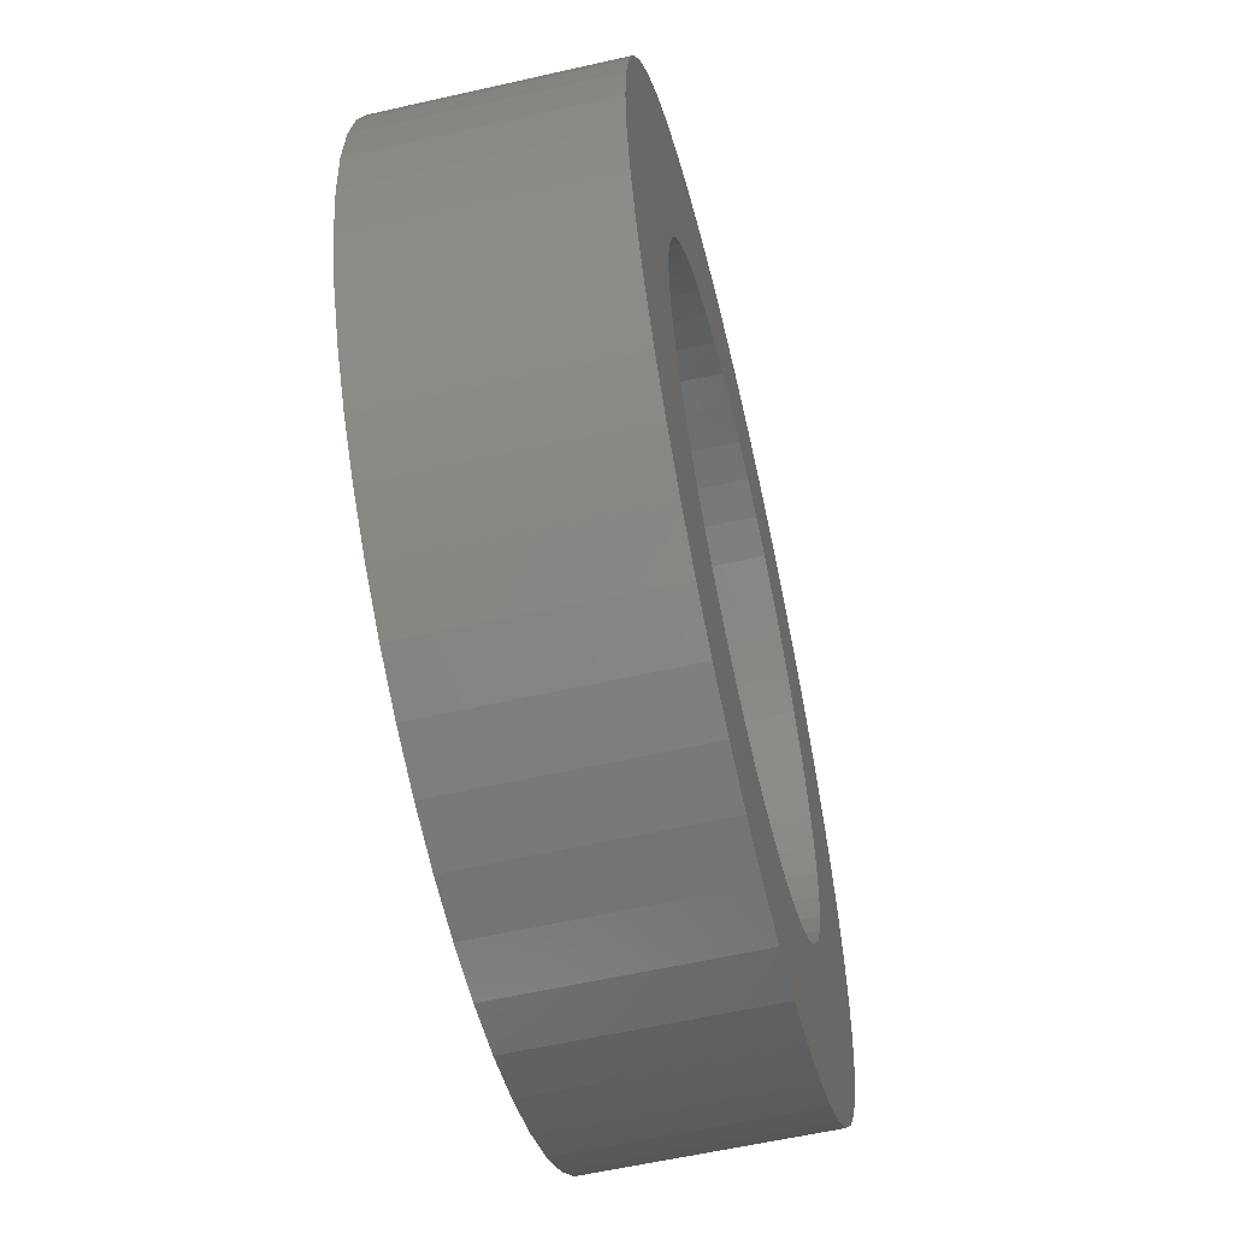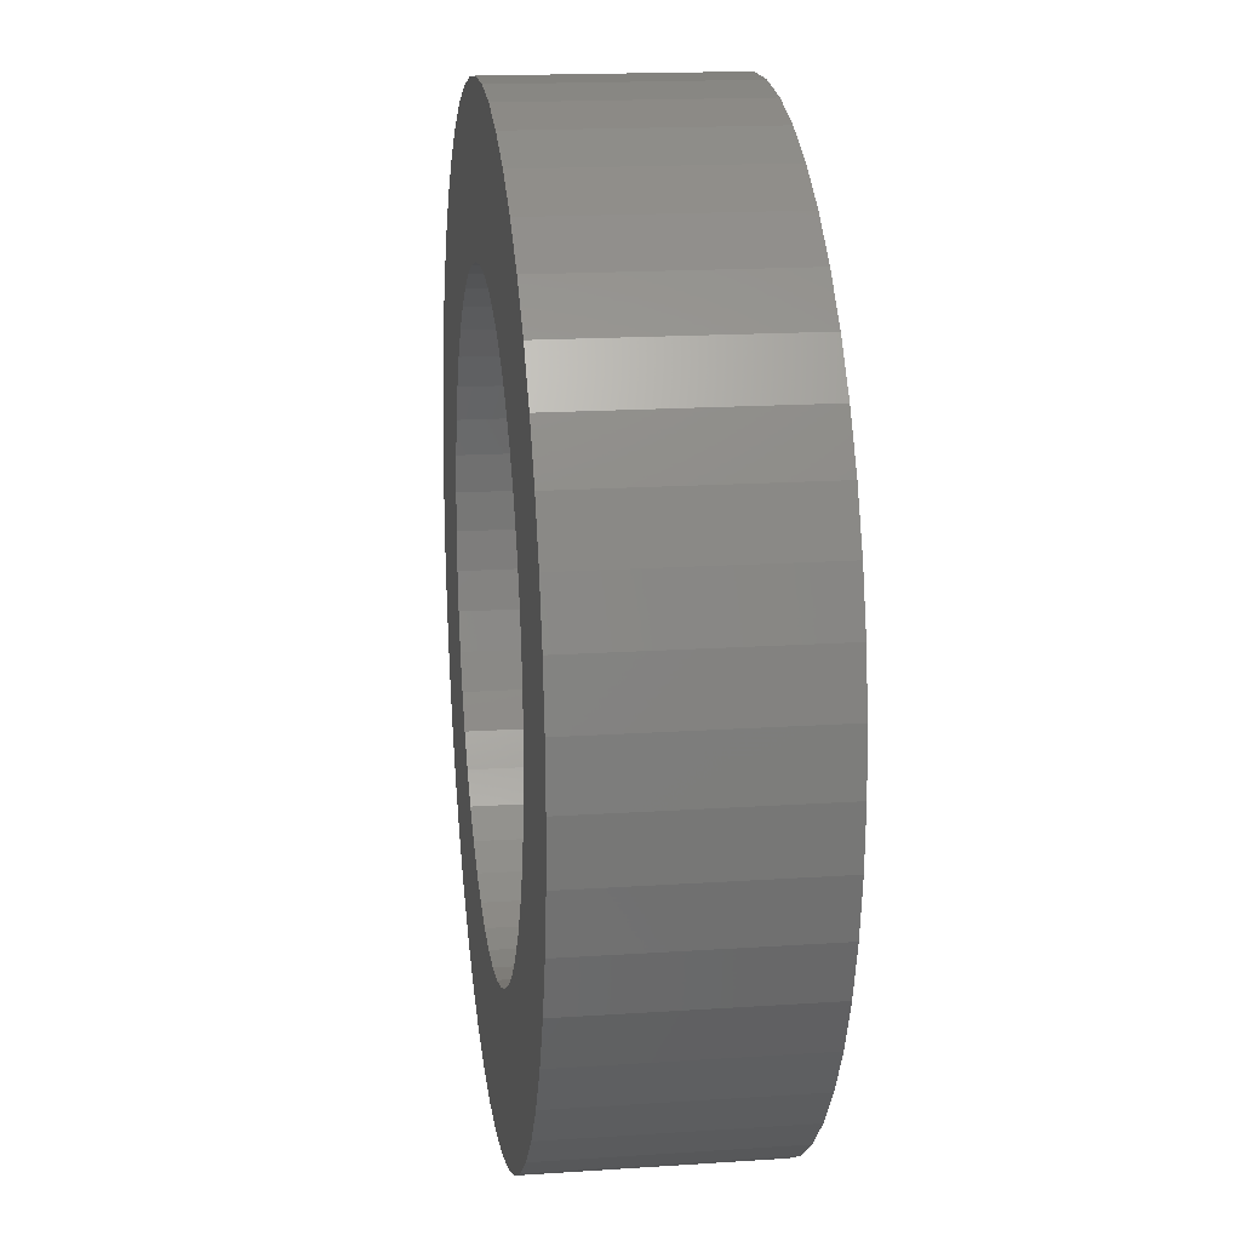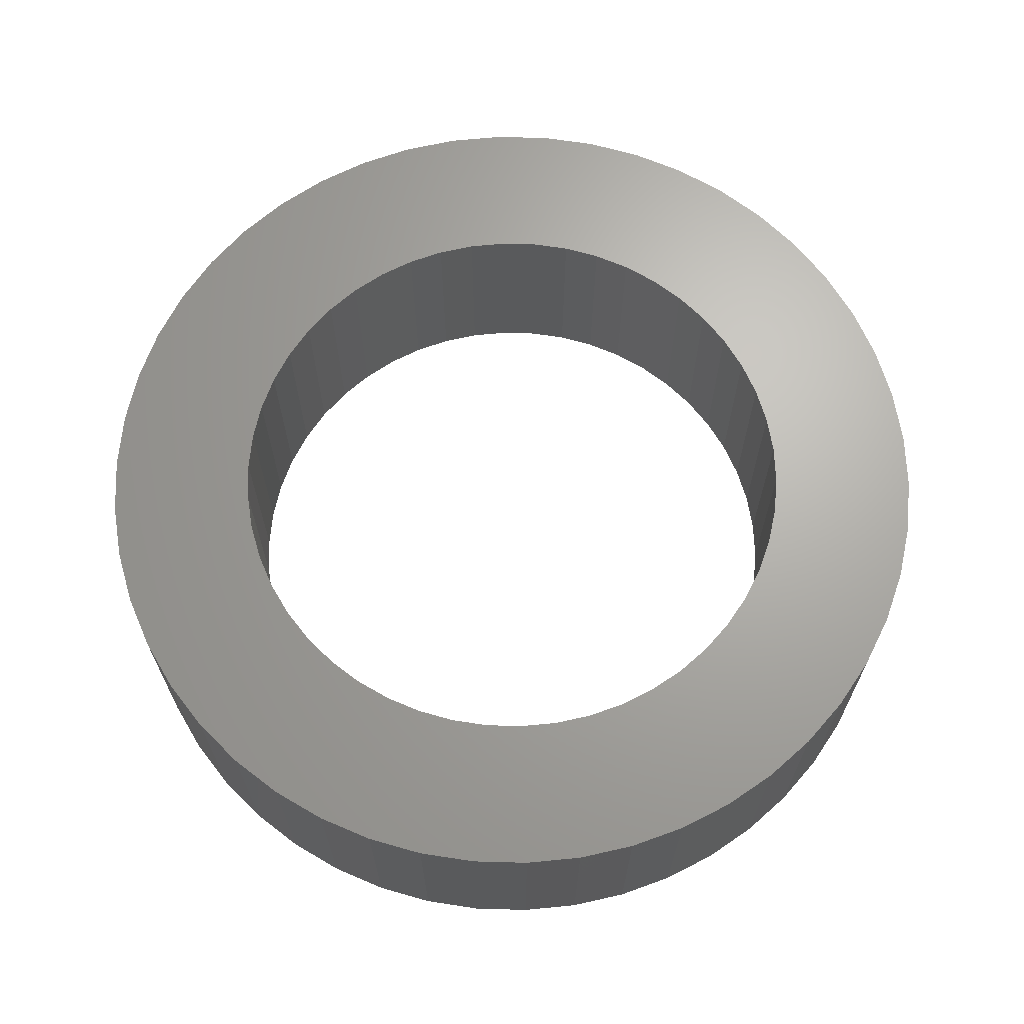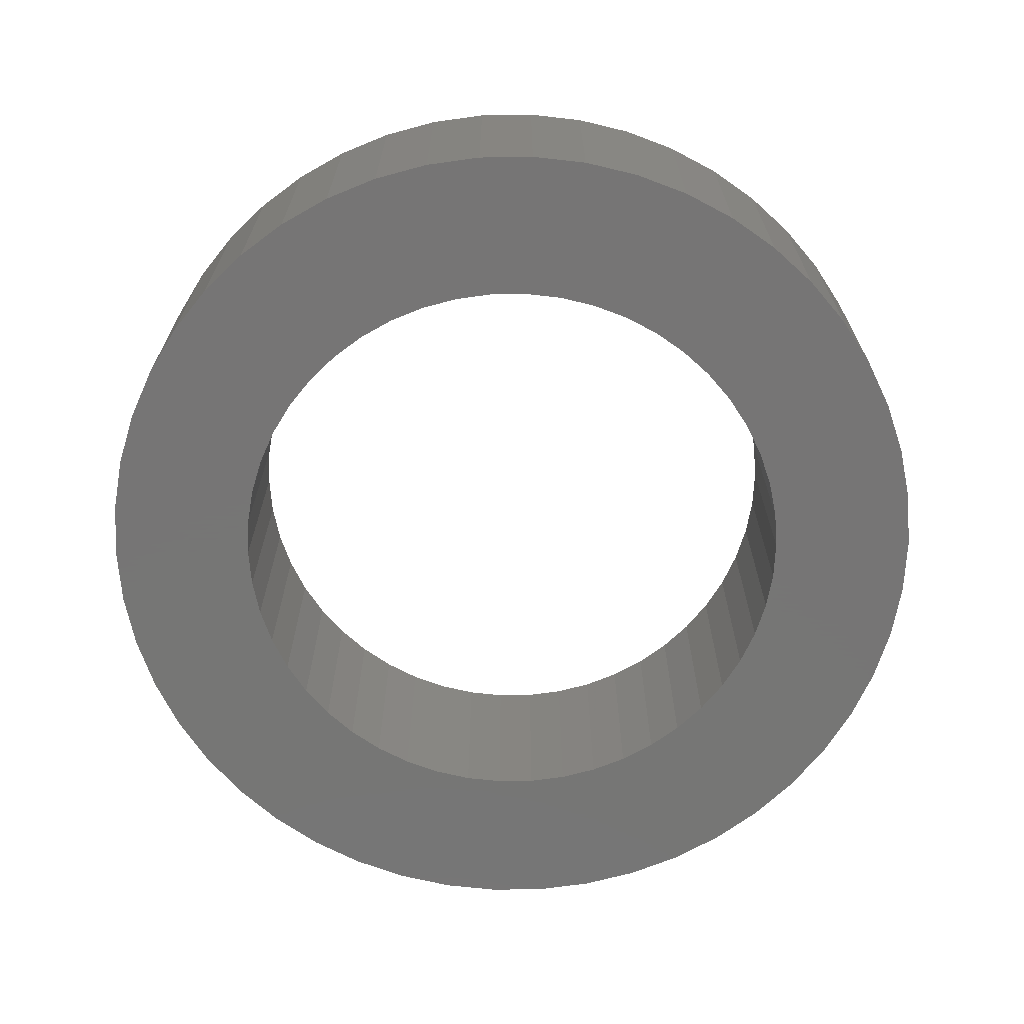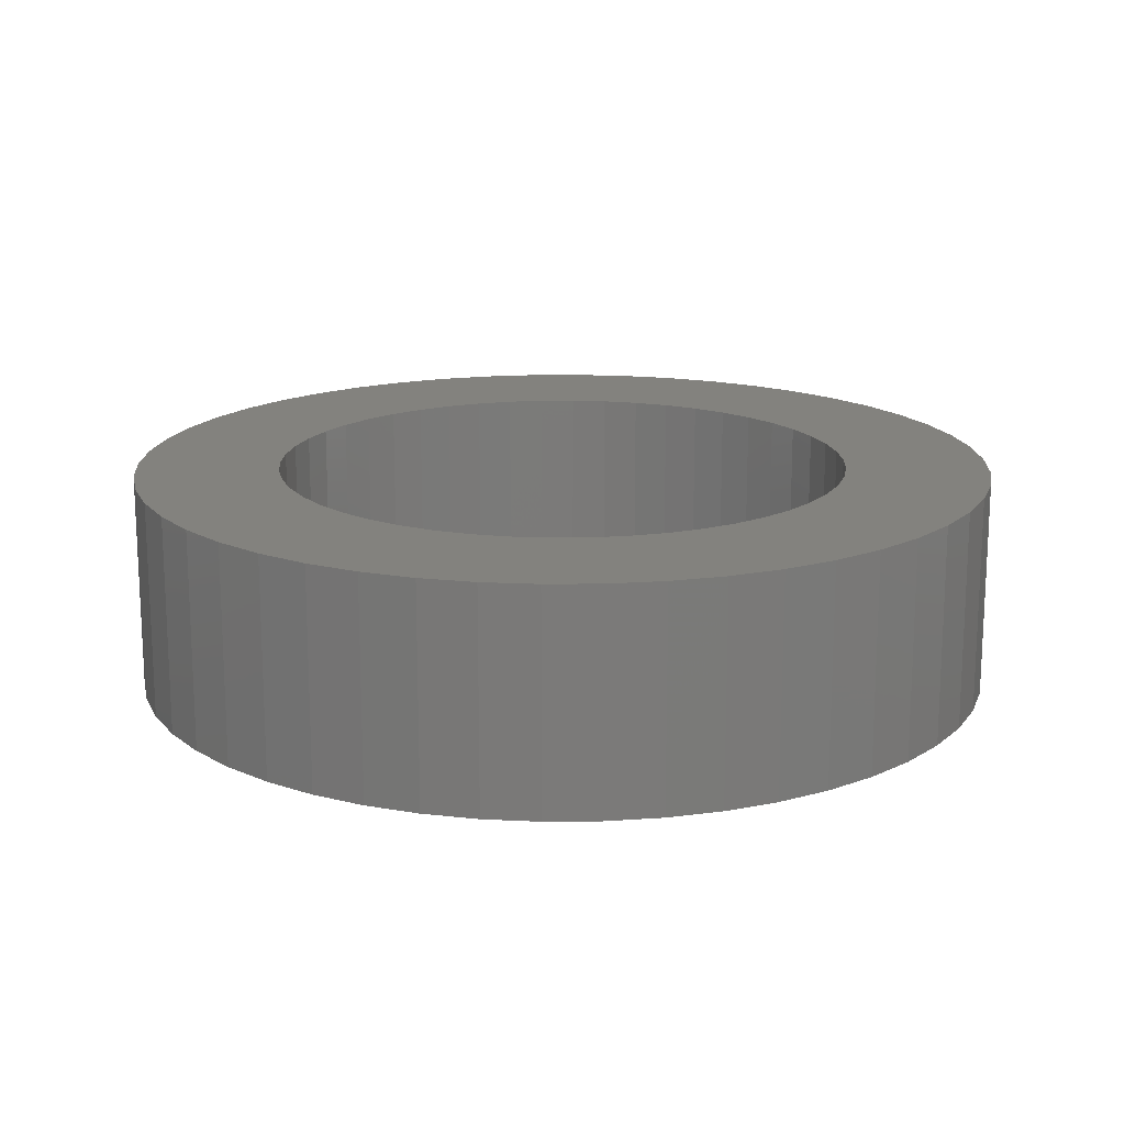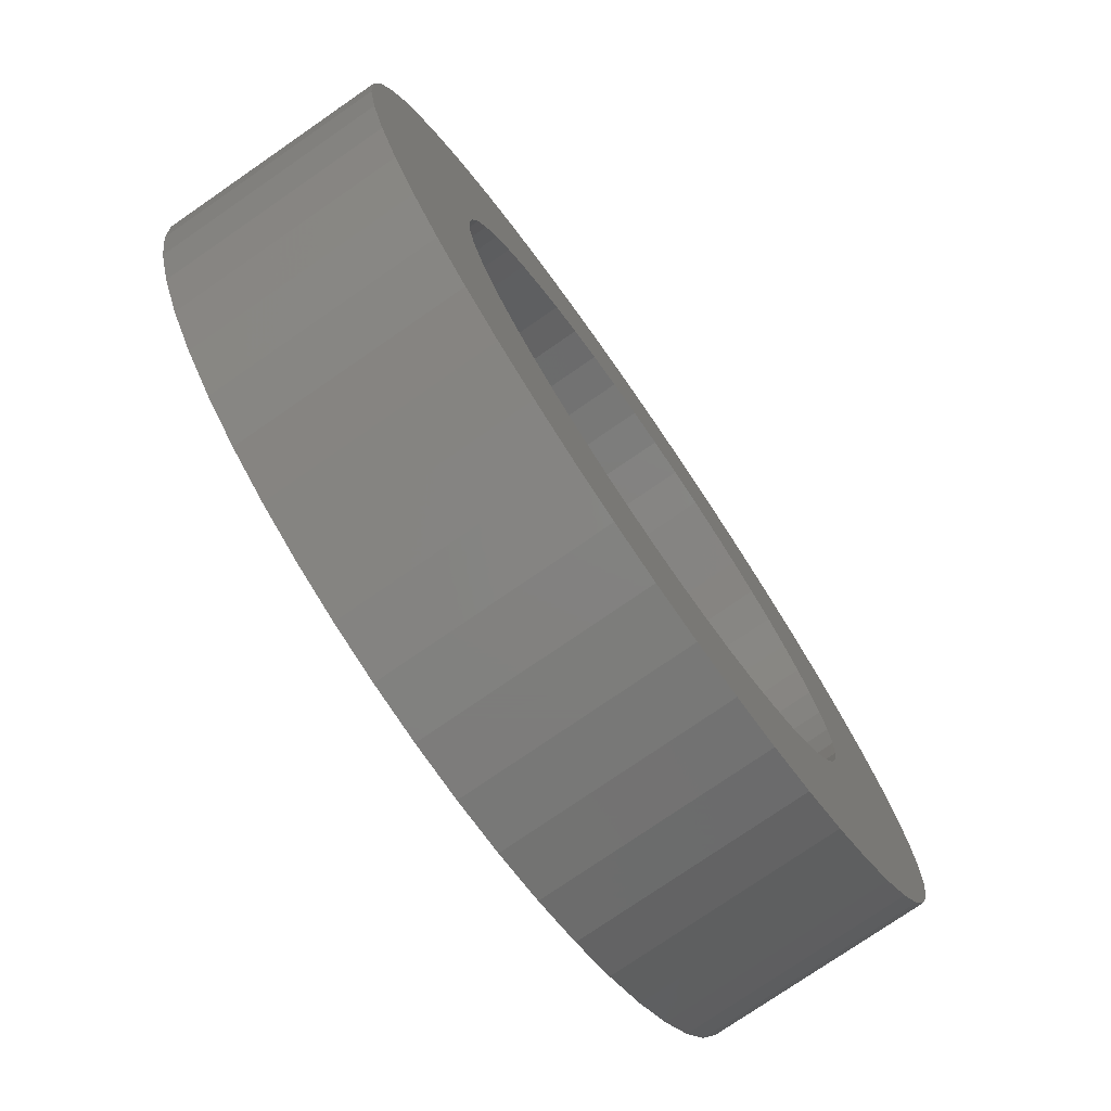
<metadata>
{"format":"stl","ext":"stl","renderer":"f3d","projection":"perspective","resolution":1024,"background":"white","views":[{"elev":-58.7,"azim":103.2,"up":"+Y"},{"elev":17.0,"azim":-97.7,"up":"+Y"},{"elev":66.8,"azim":-142.4,"up":"+Z"},{"elev":-68.1,"azim":-42.4,"up":"+Z"},{"elev":16.4,"azim":164.4,"up":"+Z"},{"elev":-76.4,"azim":124.6,"up":"+Y"}]}
</metadata>
<code>
# stl→obj: 200 verts, 400 faces
v 6 0 1.5
v 5.953 0.752 -1.5
v 5.953 0.752 1.5
v 6 0 -1.5
v -6 0 -1.5
v -5.953 0.752 1.5
v -5.953 0.752 -1.5
v -6 0 1.5
v 0.3767 5.988 -1.5
v -0.3767 5.988 1.5
v 0.3767 5.988 1.5
v -0.3767 5.988 -1.5
v 4.374 4.107 -1.5
v 3.825 4.623 1.5
v 4.374 4.107 1.5
v 3.825 4.623 -1.5
v -3.825 4.623 -1.5
v -4.374 4.107 1.5
v -3.825 4.623 1.5
v -4.374 4.107 -1.5
v -1.854 5.706 -1.5
v -2.555 5.429 1.5
v -1.854 5.706 1.5
v -2.555 5.429 -1.5
v 5.579 2.209 1.5
v 5.258 2.891 -1.5
v 5.258 2.891 1.5
v 5.579 2.209 -1.5
v 5.811 1.492 -1.5
v 5.811 1.492 1.5
v 2.555 5.429 -1.5
v 1.854 5.706 1.5
v 2.555 5.429 1.5
v 1.854 5.706 -1.5
v 1.124 5.894 1.5
v 1.124 5.894 -1.5
v 3.215 5.066 1.5
v 3.215 5.066 -1.5
v -5.579 2.209 -1.5
v -5.258 2.891 1.5
v -5.258 2.891 -1.5
v -5.579 2.209 1.5
v -4.854 3.527 1.5
v -4.854 3.527 -1.5
v -5.811 1.492 -1.5
v -5.811 1.492 1.5
v -3.215 5.066 -1.5
v -3.215 5.066 1.5
v -1.124 5.894 1.5
v -1.124 5.894 -1.5
v 5.953 -0.752 1.5
v 5.953 -0.752 -1.5
v -1.854 -5.706 -1.5
v -1.124 -5.894 1.5
v -1.854 -5.706 1.5
v -1.124 -5.894 -1.5
v 0.3767 -5.988 -1.5
v 1.124 -5.894 1.5
v 0.3767 -5.988 1.5
v 1.124 -5.894 -1.5
v 4.854 3.527 1.5
v 4.854 3.527 -1.5
v 5.579 -2.209 1.5
v 5.811 -1.492 -1.5
v 5.811 -1.492 1.5
v 5.579 -2.209 -1.5
v -0.3767 -5.988 1.5
v -0.3767 -5.988 -1.5
v -5.258 -2.891 -1.5
v -5.579 -2.209 1.5
v -5.579 -2.209 -1.5
v -5.258 -2.891 1.5
v -5.811 -1.492 1.5
v -5.811 -1.492 -1.5
v 1.854 -5.706 -1.5
v 2.555 -5.429 1.5
v 1.854 -5.706 1.5
v 2.555 -5.429 -1.5
v 4 0 1.5
v 3.968 0.5013 1.5
v 3.874 0.9948 1.5
v 3.968 -0.5013 1.5
v 3.719 1.472 1.5
v 3.505 1.927 1.5
v 3.874 -0.9948 1.5
v 3.236 2.351 1.5
v 3.719 -1.472 1.5
v 2.916 2.738 1.5
v 2.55 3.082 1.5
v 2.143 3.377 1.5
v 1.703 3.619 1.5
v 1.236 3.804 1.5
v 0.7495 3.929 1.5
v 0.2512 3.992 1.5
v -0.2512 3.992 1.5
v -0.7495 3.929 1.5
v -1.236 3.804 1.5
v -1.703 3.619 1.5
v -2.143 3.377 1.5
v -2.55 3.082 1.5
v -2.916 2.738 1.5
v -3.236 2.351 1.5
v -3.505 1.927 1.5
v -3.719 1.472 1.5
v 5.258 -2.891 1.5
v 3.505 -1.927 1.5
v 4.854 -3.527 1.5
v 3.236 -2.351 1.5
v 4.374 -4.107 1.5
v 2.916 -2.738 1.5
v 3.825 -4.623 1.5
v 2.55 -3.082 1.5
v 3.215 -5.066 1.5
v 2.143 -3.377 1.5
v 1.703 -3.619 1.5
v 1.236 -3.804 1.5
v 0.7495 -3.929 1.5
v 0.2512 -3.992 1.5
v -0.2512 -3.992 1.5
v -0.7495 -3.929 1.5
v -1.236 -3.804 1.5
v -1.703 -3.619 1.5
v -2.555 -5.429 1.5
v -2.143 -3.377 1.5
v -3.215 -5.066 1.5
v -2.55 -3.082 1.5
v -3.825 -4.623 1.5
v -2.916 -2.738 1.5
v -4.374 -4.107 1.5
v -3.236 -2.351 1.5
v -4.854 -3.527 1.5
v -3.505 -1.927 1.5
v -3.719 -1.472 1.5
v -3.874 -0.9948 1.5
v -3.968 -0.5013 1.5
v -5.953 -0.752 1.5
v -4 0 1.5
v -3.874 0.9948 1.5
v -3.968 0.5013 1.5
v 3.215 -5.066 -1.5
v 3.825 -4.623 -1.5
v 4.374 -4.107 -1.5
v 5.258 -2.891 -1.5
v 4.854 -3.527 -1.5
v -2.555 -5.429 -1.5
v -5.953 -0.752 -1.5
v -4.374 -4.107 -1.5
v -3.825 -4.623 -1.5
v -4.854 -3.527 -1.5
v 4 0 -1.5
v 3.968 -0.5013 -1.5
v 3.874 -0.9948 -1.5
v 3.968 0.5013 -1.5
v 3.719 -1.472 -1.5
v 3.505 -1.927 -1.5
v 3.874 0.9948 -1.5
v 3.236 -2.351 -1.5
v 3.719 1.472 -1.5
v 2.916 -2.738 -1.5
v 2.55 -3.082 -1.5
v 2.143 -3.377 -1.5
v 1.703 -3.619 -1.5
v 1.236 -3.804 -1.5
v 0.7495 -3.929 -1.5
v 0.2512 -3.992 -1.5
v -0.2512 -3.992 -1.5
v -0.7495 -3.929 -1.5
v -1.236 -3.804 -1.5
v -1.703 -3.619 -1.5
v -2.143 -3.377 -1.5
v -3.215 -5.066 -1.5
v -2.55 -3.082 -1.5
v -2.916 -2.738 -1.5
v -3.236 -2.351 -1.5
v -3.505 -1.927 -1.5
v -3.719 -1.472 -1.5
v 3.505 1.927 -1.5
v 3.236 2.351 -1.5
v 2.916 2.738 -1.5
v 2.55 3.082 -1.5
v 2.143 3.377 -1.5
v 1.703 3.619 -1.5
v 1.236 3.804 -1.5
v 0.7495 3.929 -1.5
v 0.2512 3.992 -1.5
v -0.2512 3.992 -1.5
v -0.7495 3.929 -1.5
v -1.236 3.804 -1.5
v -1.703 3.619 -1.5
v -2.143 3.377 -1.5
v -2.55 3.082 -1.5
v -2.916 2.738 -1.5
v -3.236 2.351 -1.5
v -3.505 1.927 -1.5
v -3.719 1.472 -1.5
v -3.874 0.9948 -1.5
v -3.968 0.5013 -1.5
v -4 0 -1.5
v -3.874 -0.9948 -1.5
v -3.968 -0.5013 -1.5
f 1 2 3
f 2 1 4
f 5 6 7
f 6 5 8
f 9 10 11
f 10 9 12
f 13 14 15
f 14 13 16
f 17 18 19
f 18 17 20
f 21 22 23
f 22 21 24
f 25 26 27
f 26 25 28
f 3 29 30
f 29 3 2
f 31 32 33
f 32 31 34
f 34 35 32
f 35 34 36
f 16 37 14
f 37 16 38
f 39 40 41
f 40 39 42
f 41 43 44
f 43 41 40
f 45 42 39
f 42 45 46
f 47 19 48
f 19 47 17
f 12 49 10
f 49 12 50
f 51 4 1
f 4 51 52
f 53 54 55
f 54 53 56
f 57 58 59
f 58 57 60
f 30 28 25
f 28 30 29
f 61 13 15
f 13 61 62
f 27 62 61
f 62 27 26
f 36 11 35
f 11 36 9
f 38 33 37
f 33 38 31
f 63 64 65
f 64 63 66
f 65 52 51
f 52 65 64
f 56 67 54
f 67 56 68
f 69 70 71
f 70 69 72
f 71 73 74
f 73 71 70
f 75 76 77
f 76 75 78
f 60 77 58
f 77 60 75
f 44 18 20
f 18 44 43
f 79 1 3
f 80 3 30
f 1 79 51
f 81 30 25
f 82 51 79
f 83 25 27
f 51 82 65
f 84 27 61
f 85 65 82
f 86 61 15
f 65 85 63
f 87 63 85
f 3 80 79
f 30 81 80
f 88 15 14
f 25 83 81
f 27 84 83
f 61 86 84
f 89 14 37
f 15 88 86
f 90 37 33
f 14 89 88
f 37 90 89
f 91 33 32
f 33 91 90
f 32 92 91
f 35 92 32
f 35 93 92
f 11 93 35
f 11 94 93
f 11 95 94
f 10 95 11
f 10 96 95
f 49 96 10
f 49 97 96
f 23 97 49
f 97 23 98
f 22 98 23
f 98 22 99
f 48 99 22
f 99 48 100
f 19 100 48
f 100 19 101
f 18 101 19
f 101 18 102
f 43 102 18
f 102 43 103
f 40 103 43
f 103 40 104
f 42 104 40
f 63 87 105
f 106 105 87
f 105 106 107
f 108 107 106
f 107 108 109
f 110 109 108
f 109 110 111
f 112 111 110
f 111 112 113
f 114 113 112
f 113 114 76
f 115 76 114
f 76 115 77
f 116 77 115
f 116 58 77
f 117 58 116
f 117 59 58
f 118 59 117
f 119 59 118
f 119 67 59
f 120 67 119
f 120 54 67
f 121 54 120
f 55 121 122
f 121 55 54
f 123 122 124
f 125 124 126
f 122 123 55
f 127 126 128
f 124 125 123
f 129 128 130
f 131 130 132
f 72 132 133
f 126 127 125
f 70 133 134
f 73 134 135
f 136 135 137
f 104 42 138
f 128 129 127
f 46 138 42
f 130 131 129
f 138 46 139
f 132 72 131
f 6 139 46
f 133 70 72
f 139 6 137
f 134 73 70
f 8 137 6
f 135 136 73
f 137 8 136
f 7 46 45
f 46 7 6
f 24 48 22
f 48 24 47
f 50 23 49
f 23 50 21
f 78 113 76
f 113 78 140
f 141 109 111
f 109 141 142
f 105 66 63
f 66 105 143
f 109 144 107
f 144 109 142
f 145 55 123
f 55 145 53
f 146 8 5
f 8 146 136
f 140 111 113
f 111 140 141
f 107 143 105
f 143 107 144
f 68 59 67
f 59 68 57
f 147 127 129
f 127 147 148
f 147 131 149
f 131 147 129
f 149 72 69
f 72 149 131
f 150 4 52
f 151 52 64
f 4 150 2
f 152 64 66
f 153 2 150
f 154 66 143
f 2 153 29
f 155 143 144
f 156 29 153
f 157 144 142
f 29 156 28
f 158 28 156
f 52 151 150
f 64 152 151
f 159 142 141
f 66 154 152
f 143 155 154
f 144 157 155
f 160 141 140
f 142 159 157
f 161 140 78
f 141 160 159
f 140 161 160
f 162 78 75
f 78 162 161
f 75 163 162
f 60 163 75
f 60 164 163
f 57 164 60
f 57 165 164
f 57 166 165
f 68 166 57
f 68 167 166
f 56 167 68
f 56 168 167
f 53 168 56
f 168 53 169
f 145 169 53
f 169 145 170
f 171 170 145
f 170 171 172
f 148 172 171
f 172 148 173
f 147 173 148
f 173 147 174
f 149 174 147
f 174 149 175
f 69 175 149
f 175 69 176
f 71 176 69
f 28 158 26
f 177 26 158
f 26 177 62
f 178 62 177
f 62 178 13
f 179 13 178
f 13 179 16
f 180 16 179
f 16 180 38
f 181 38 180
f 38 181 31
f 182 31 181
f 31 182 34
f 183 34 182
f 183 36 34
f 184 36 183
f 184 9 36
f 185 9 184
f 186 9 185
f 186 12 9
f 187 12 186
f 187 50 12
f 188 50 187
f 21 188 189
f 188 21 50
f 24 189 190
f 47 190 191
f 189 24 21
f 17 191 192
f 190 47 24
f 20 192 193
f 44 193 194
f 41 194 195
f 191 17 47
f 39 195 196
f 45 196 197
f 7 197 198
f 176 71 199
f 192 20 17
f 74 199 71
f 193 44 20
f 199 74 200
f 194 41 44
f 146 200 74
f 195 39 41
f 200 146 198
f 196 45 39
f 5 198 146
f 197 7 45
f 198 5 7
f 74 136 146
f 136 74 73
f 171 123 125
f 123 171 145
f 148 125 127
f 125 148 171
f 158 84 177
f 84 158 83
f 138 195 104
f 195 138 196
f 177 86 178
f 86 177 84
f 183 91 92
f 91 183 182
f 189 97 98
f 97 189 188
f 104 194 103
f 194 104 195
f 152 82 151
f 82 152 85
f 181 89 90
f 89 181 180
f 102 192 101
f 192 102 193
f 190 98 99
f 98 190 189
f 188 96 97
f 96 188 187
f 150 80 153
f 80 150 79
f 161 115 114
f 115 161 162
f 154 85 152
f 85 154 87
f 172 128 126
f 128 172 173
f 132 176 133
f 176 132 175
f 156 83 158
f 83 156 81
f 180 88 89
f 88 180 179
f 186 94 95
f 94 186 185
f 184 92 93
f 92 184 183
f 182 90 91
f 90 182 181
f 137 197 139
f 197 137 198
f 103 193 102
f 193 103 194
f 187 95 96
f 95 187 186
f 191 99 100
f 99 191 190
f 192 100 101
f 100 192 191
f 151 79 150
f 79 151 82
f 128 174 130
f 174 128 173
f 164 118 117
f 118 164 165
f 153 81 156
f 81 153 80
f 178 88 179
f 88 178 86
f 185 93 94
f 93 185 184
f 139 196 138
f 196 139 197
f 159 108 157
f 108 159 110
f 157 106 155
f 106 157 108
f 168 122 121
f 122 168 169
f 167 121 120
f 121 167 168
f 166 120 119
f 120 166 167
f 135 198 137
f 198 135 200
f 133 199 134
f 199 133 176
f 162 116 115
f 116 162 163
f 163 117 116
f 117 163 164
f 159 112 110
f 112 159 160
f 160 114 112
f 114 160 161
f 155 87 154
f 87 155 106
f 165 119 118
f 119 165 166
f 169 124 122
f 124 169 170
f 134 200 135
f 200 134 199
f 130 175 132
f 175 130 174
f 170 126 124
f 126 170 172

</code>
